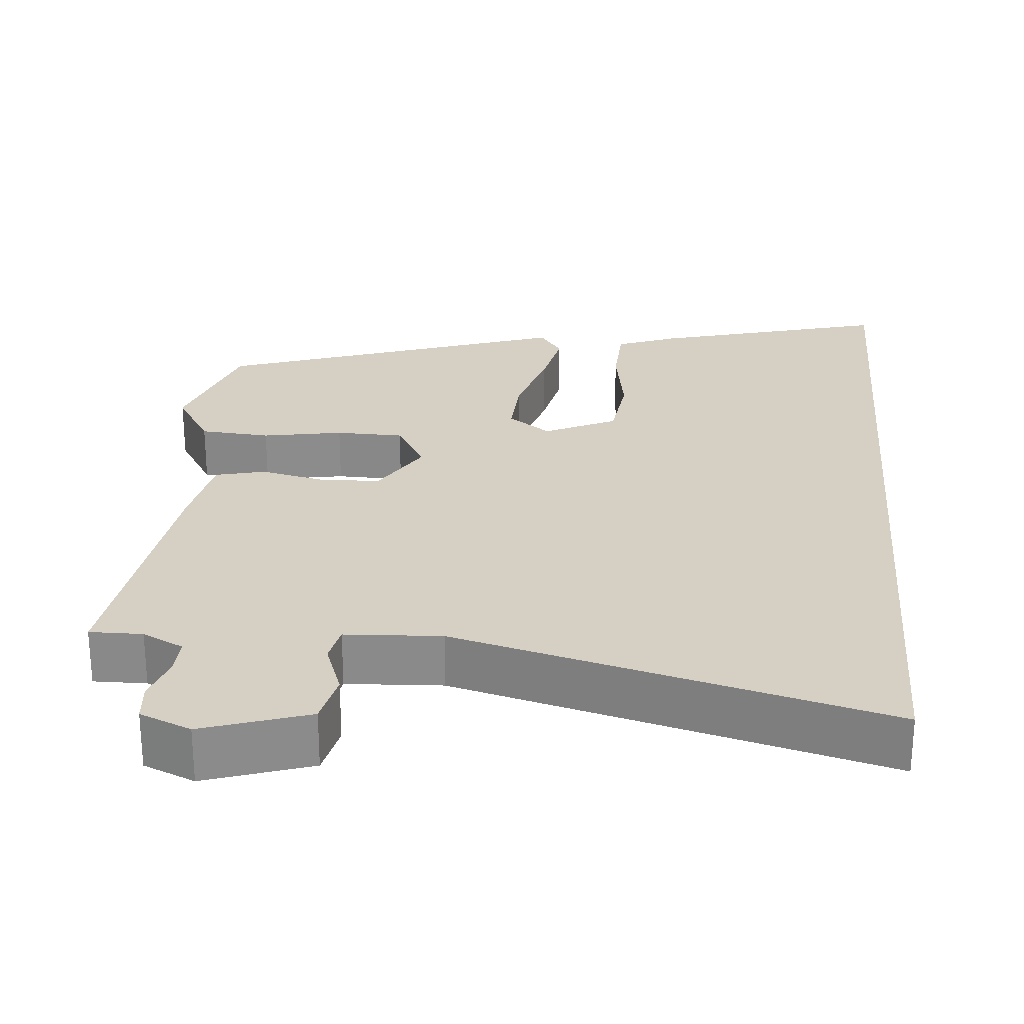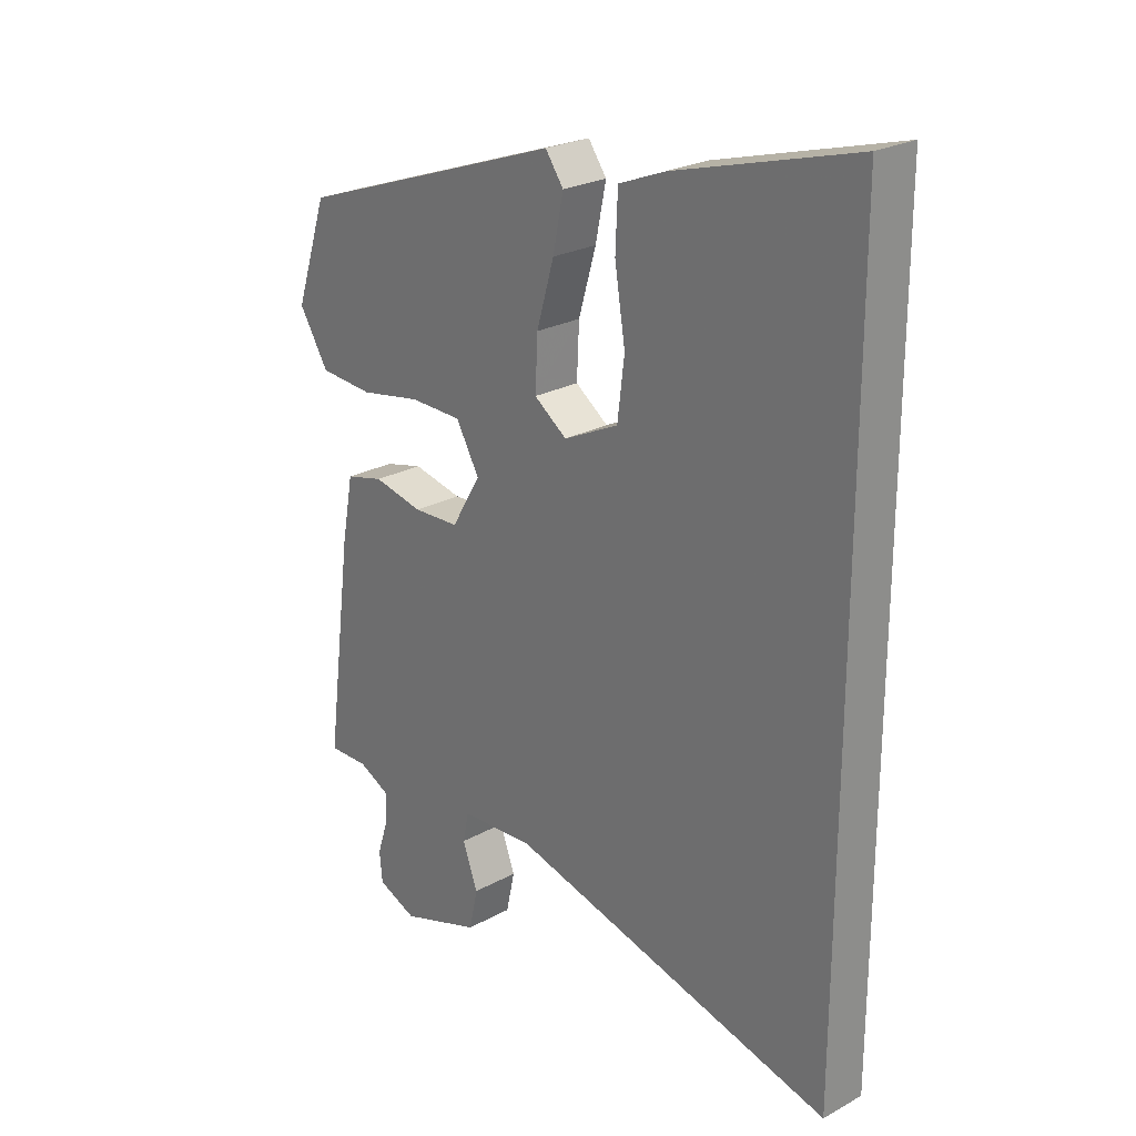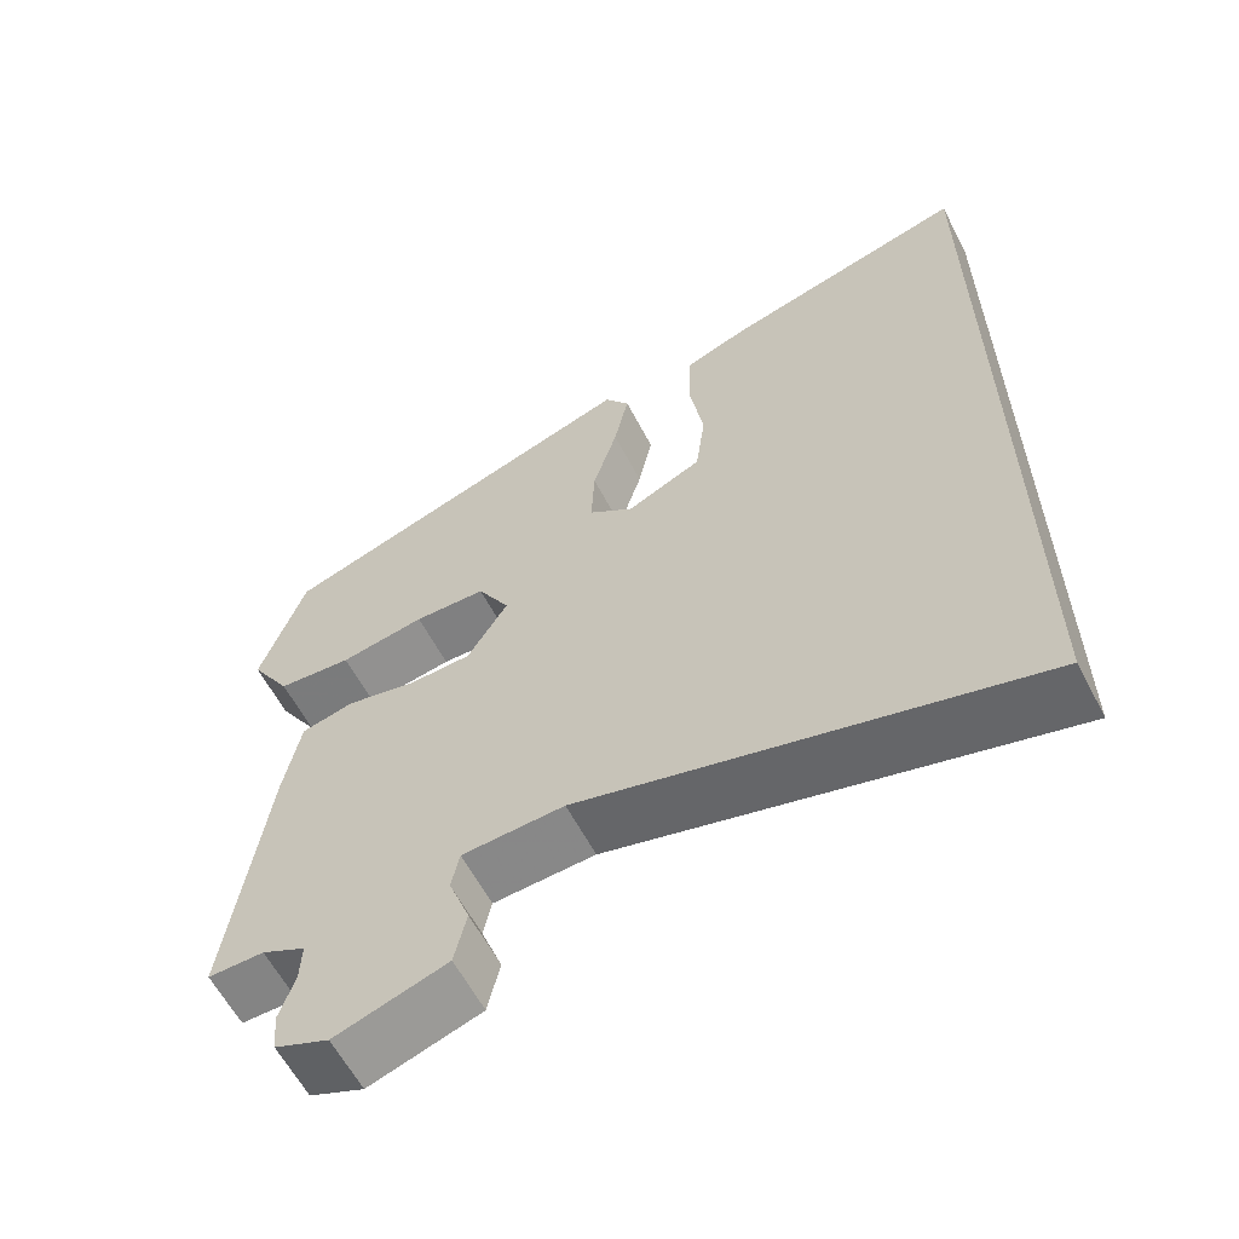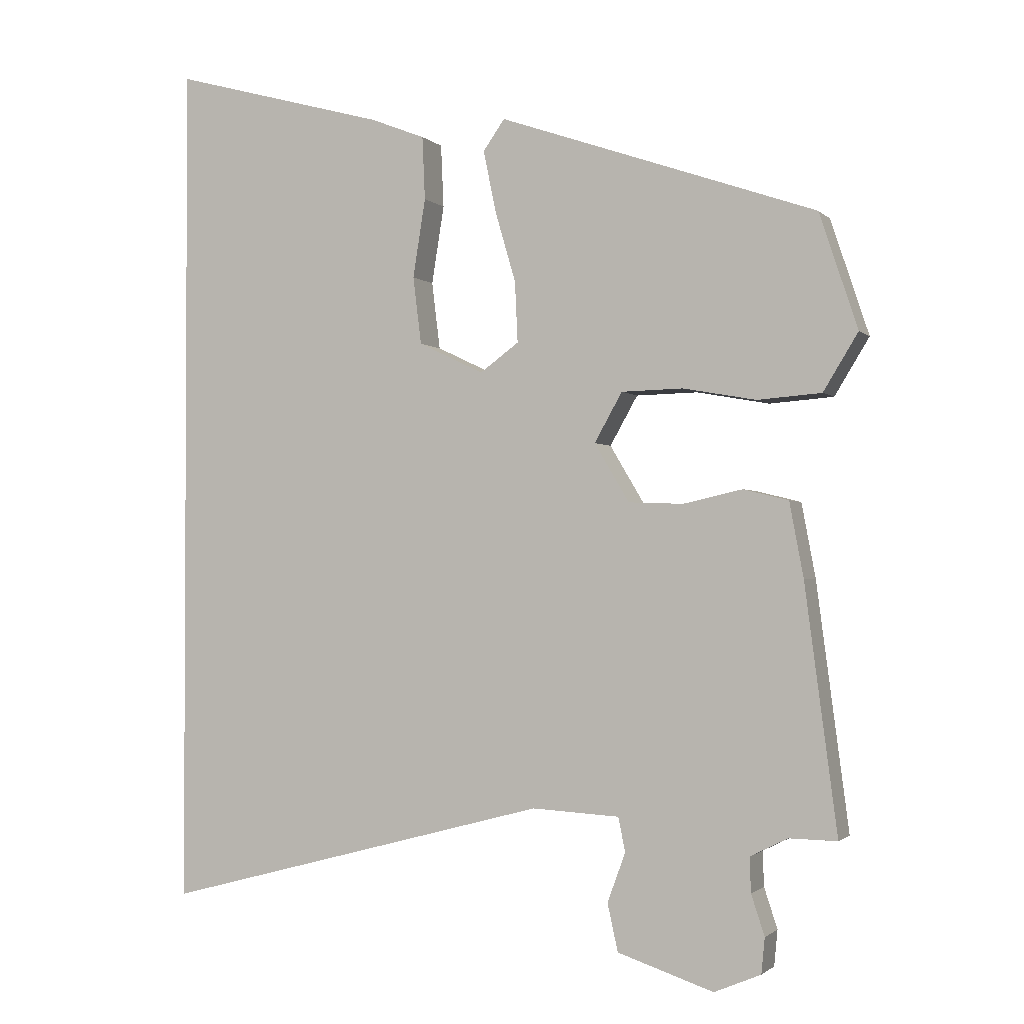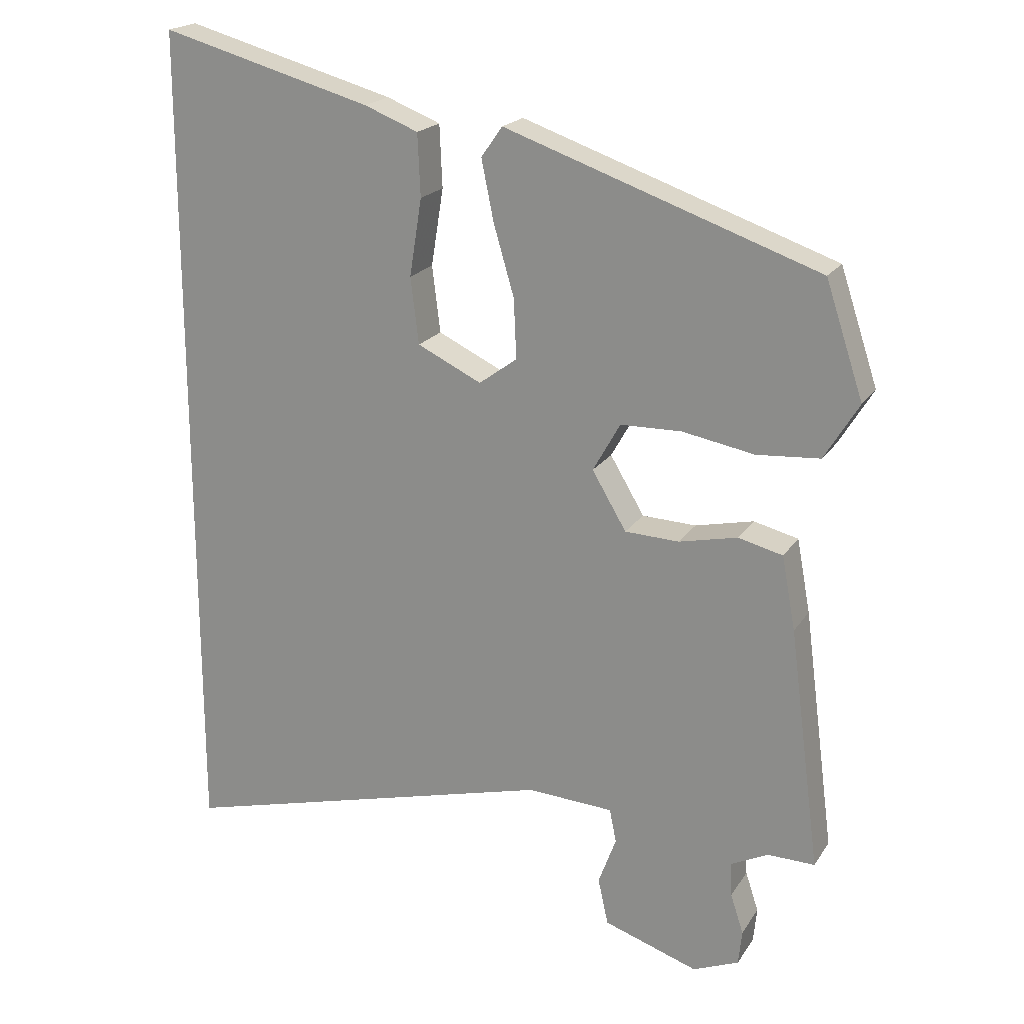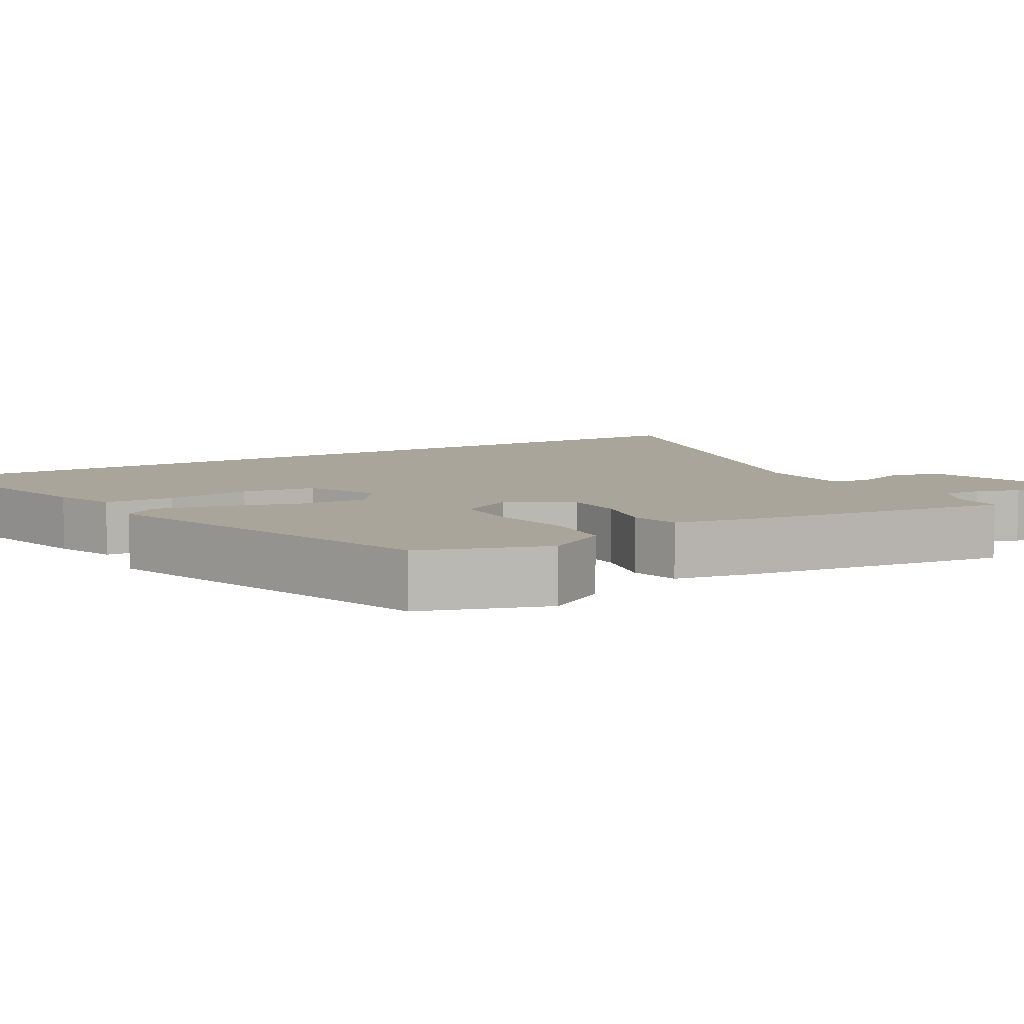
<metadata>
{"format":"obj","ext":"obj","renderer":"f3d","projection":"perspective","resolution":1024,"background":"white","views":[{"elev":26.2,"azim":-175.0,"up":"+Y"},{"elev":24.5,"azim":-132.0,"up":"+Z"},{"elev":-60.9,"azim":-152.4,"up":"+Z"},{"elev":-1.7,"azim":21.0,"up":"+Z"},{"elev":20.1,"azim":23.8,"up":"+Z"},{"elev":7.5,"azim":59.8,"up":"+Y"}]}
</metadata>
<code>
v 0.473 0.07 0.36
v 0.528 0.07 0.194
v 0.478 0.07 0.112
v 0.386 0.07 0.105
v 0.281 0.07 0.124
v 0.192 0.07 0.122
v 0.152 0.07 0.051
v 0.202 0.07 -0.033
v 0.281 0.07 -0.036
v 0.366 0.07 -0.017
v 0.431 0.07 -0.033
v 0.451 0.07 -0.14
v 0.497 0.07 -0.492
v 0.428 0.07 -0.491
v 0.374 0.07 -0.518
v 0.376 0.07 -0.568
v 0.395 0.07 -0.626
v 0.39 0.07 -0.677
v 0.323 0.07 -0.705
v 0.185 0.07 -0.659
v 0.17 0.07 -0.591
v 0.196 0.07 -0.52
v 0.186 0.07 -0.471
v 0.06 0.07 -0.464
v -0.5 0.07 -0.612
v -0.5 0.07 0.618
v -0.191 0.07 0.533
v -0.112 0.07 0.502
v -0.108 0.07 0.411
v -0.126 0.07 0.298
v -0.114 0.07 0.201
v -0.02 0.07 0.156
v 0.036 0.07 0.197
v 0.032 0.07 0.284
v 0.002 0.07 0.387
v -0.016 0.07 0.475
v 0.015 0.07 0.519
v 0.473 0 0.36
v 0.528 0 0.194
v 0.478 0 0.112
v 0.386 0 0.105
v 0.281 0 0.124
v 0.192 0 0.122
v 0.152 0 0.051
v 0.202 0 -0.033
v 0.281 0 -0.036
v 0.366 0 -0.017
v 0.431 0 -0.033
v 0.451 0 -0.14
v 0.497 0 -0.492
v 0.428 0 -0.491
v 0.374 0 -0.518
v 0.376 0 -0.568
v 0.395 0 -0.626
v 0.39 0 -0.677
v 0.323 0 -0.705
v 0.185 0 -0.659
v 0.17 0 -0.591
v 0.196 0 -0.52
v 0.186 0 -0.471
v 0.06 0 -0.464
v -0.5 0 -0.612
v -0.5 0 0.618
v -0.191 0 0.533
v -0.112 0 0.502
v -0.108 0 0.411
v -0.126 0 0.298
v -0.114 0 0.201
v -0.02 0 0.156
v 0.036 0 0.197
v 0.032 0 0.284
v 0.002 0 0.387
v -0.016 0 0.475
v 0.015 0 0.519
f 34 35 36 37
f 34 37 1 2
f 33 34 2 3
f 32 33 3
f 27 28 29 30
f 27 30 31
f 26 27 31
f 24 25 26 31
f 23 24 31 32
f 19 20 21 22
f 19 22 23
f 16 17 18 19
f 15 16 19 23
f 14 15 23 32
f 9 10 11 12
f 8 9 12 13
f 3 4 5
f 32 3 5
f 32 5 6
f 8 13 14 32
f 7 8 32
f 6 7 32
f 74 73 72 71
f 39 38 74 71
f 40 39 71 70
f 40 70 69
f 67 66 65 64
f 68 67 64
f 68 64 63
f 68 63 62 61
f 69 68 61 60
f 59 58 57 56
f 60 59 56
f 56 55 54 53
f 60 56 53 52
f 69 60 52 51
f 49 48 47 46
f 50 49 46 45
f 42 41 40
f 42 40 69
f 43 42 69
f 69 51 50 45
f 69 45 44
f 69 44 43
f 1 38 39 2
f 2 39 40 3
f 3 40 41 4
f 4 41 42 5
f 5 42 43 6
f 6 43 44 7
f 7 44 45 8
f 8 45 46 9
f 9 46 47 10
f 10 47 48 11
f 11 48 49 12
f 12 49 50 13
f 13 50 51 14
f 14 51 52 15
f 15 52 53 16
f 16 53 54 17
f 17 54 55 18
f 18 55 56 19
f 19 56 57 20
f 20 57 58 21
f 21 58 59 22
f 22 59 60 23
f 23 60 61 24
f 24 61 62 25
f 25 62 63 26
f 26 63 64 27
f 27 64 65 28
f 28 65 66 29
f 29 66 67 30
f 30 67 68 31
f 31 68 69 32
f 32 69 70 33
f 33 70 71 34
f 34 71 72 35
f 35 72 73 36
f 36 73 74 37
f 37 74 38 1

</code>
